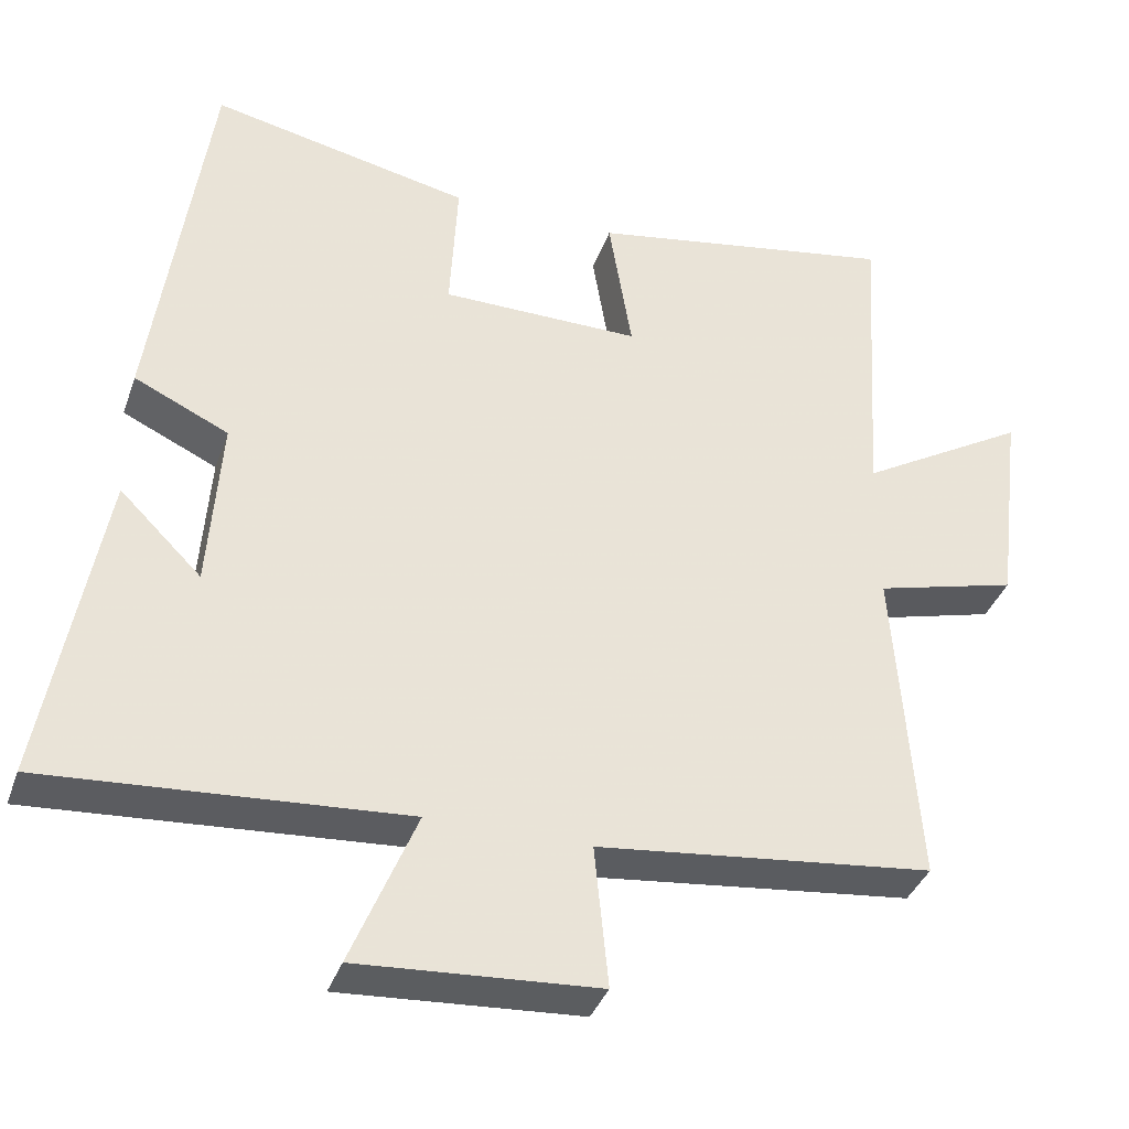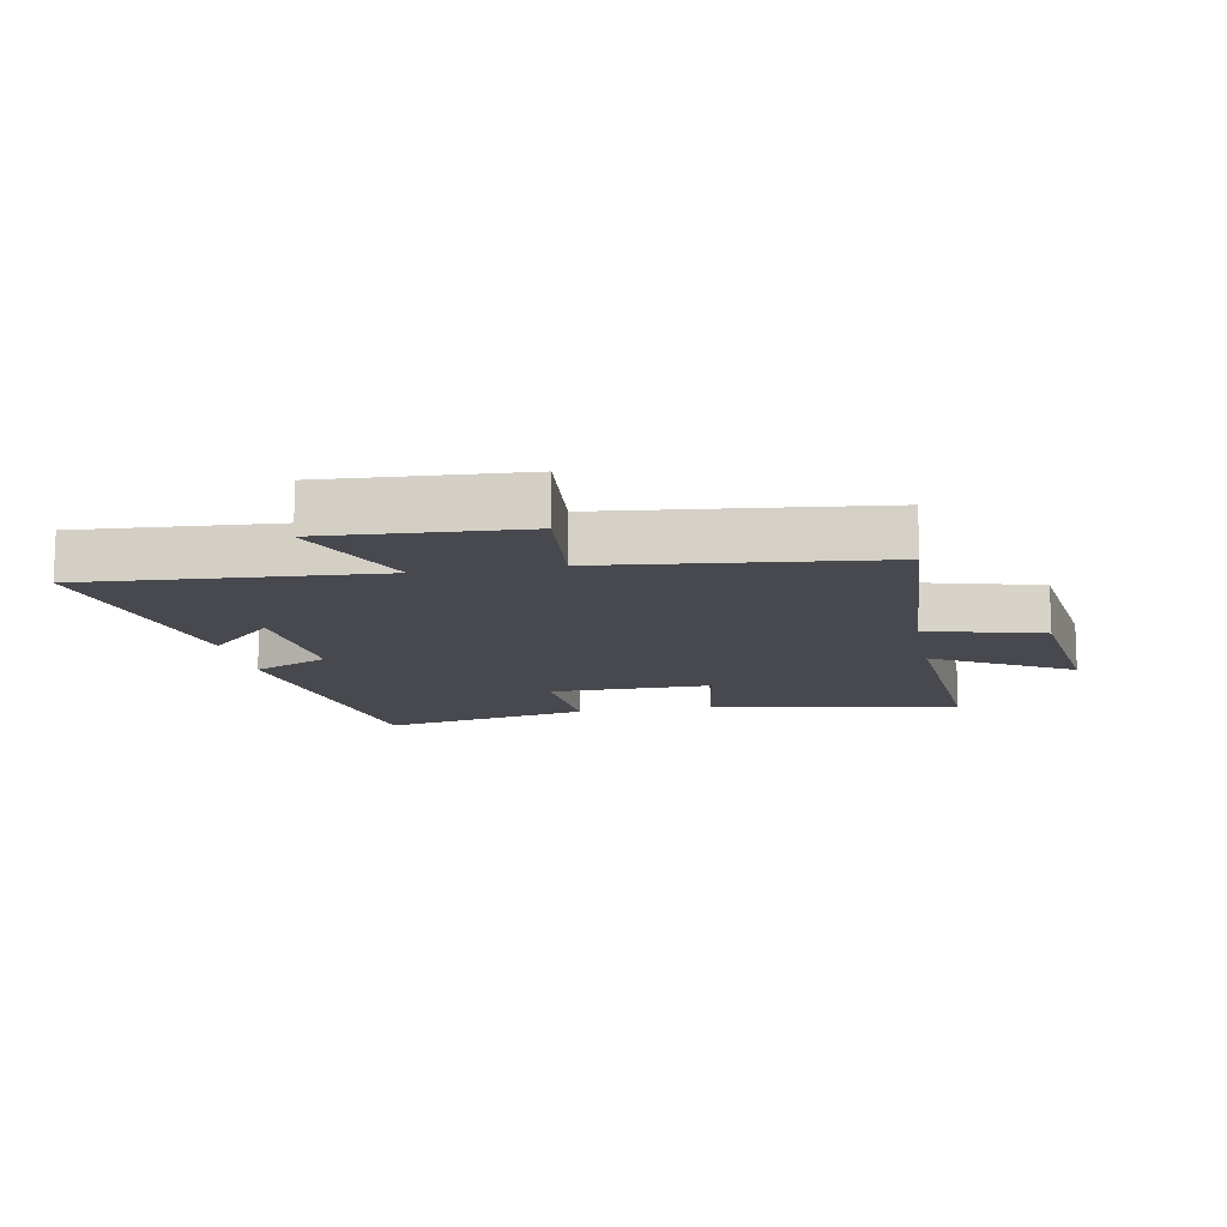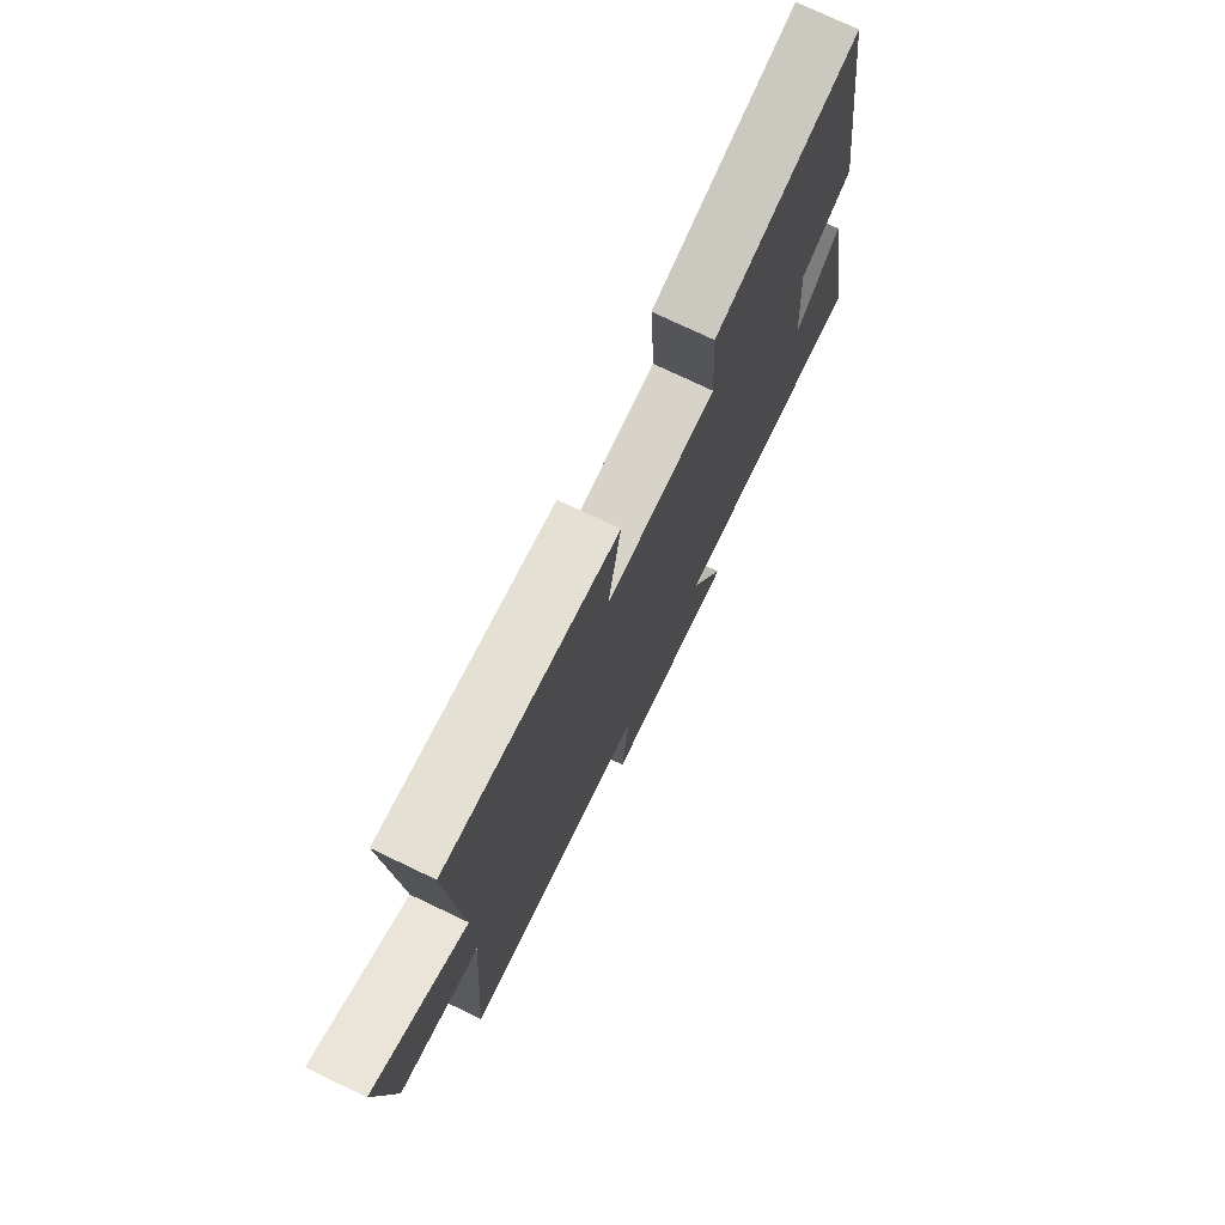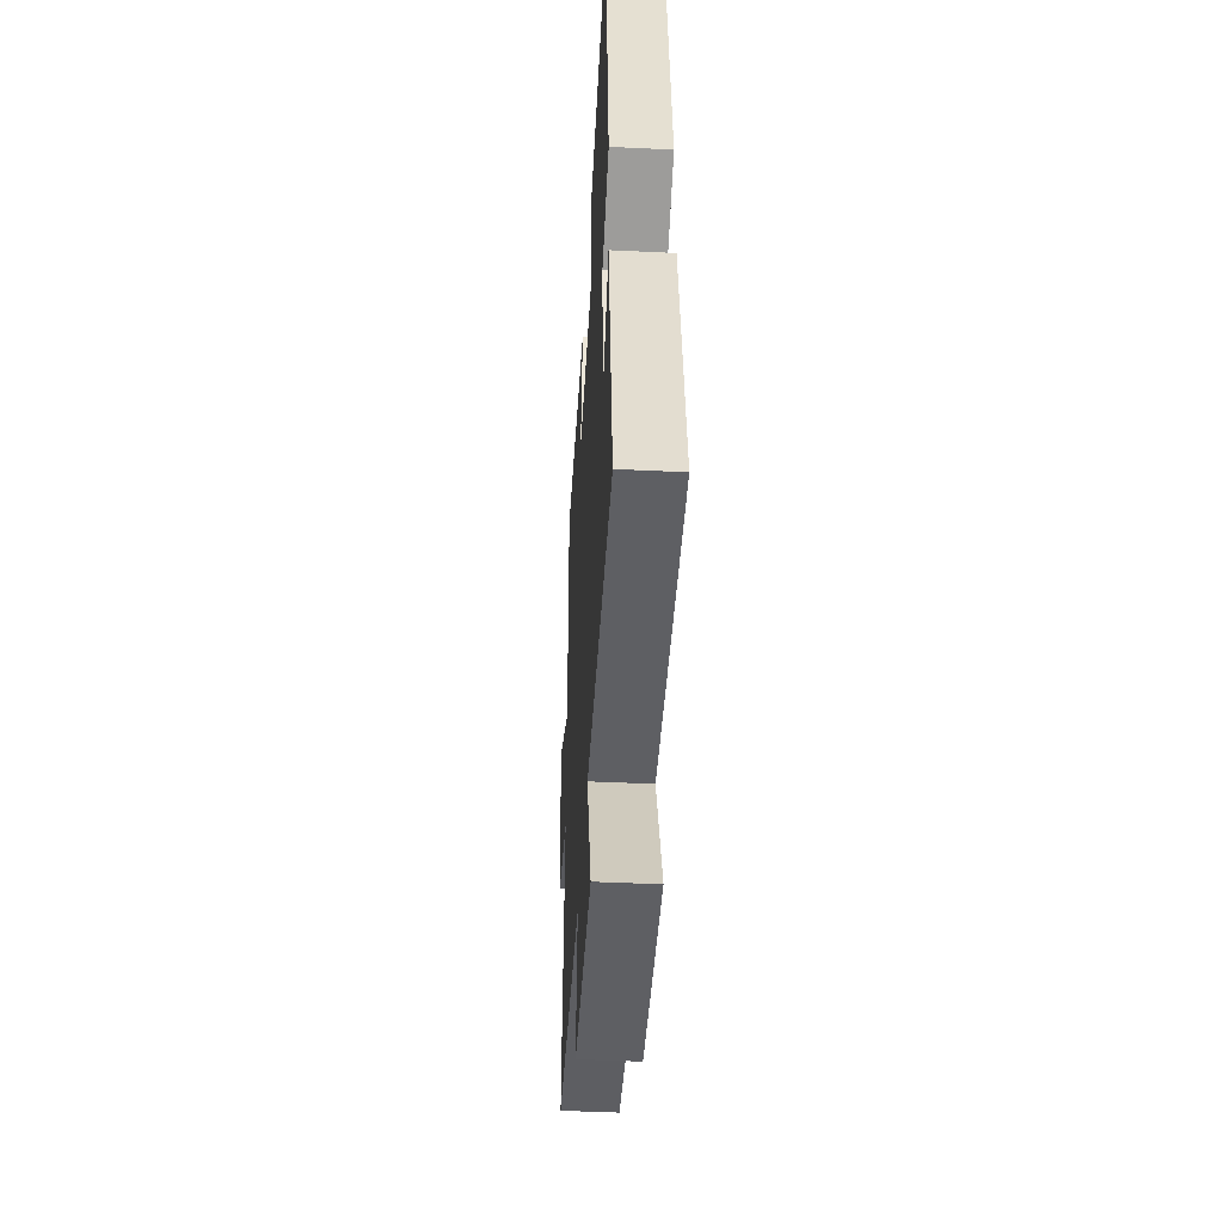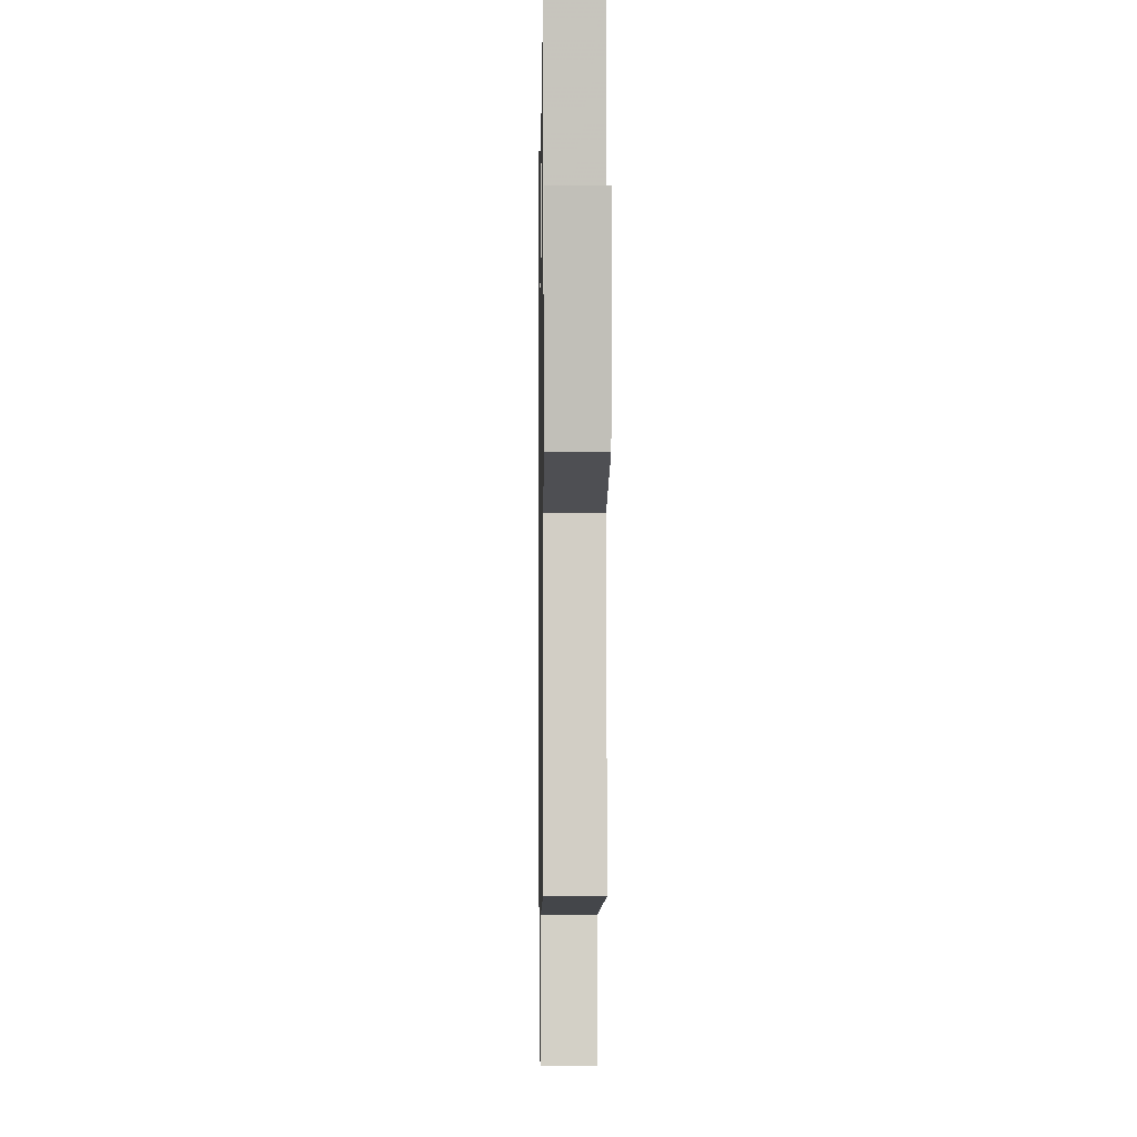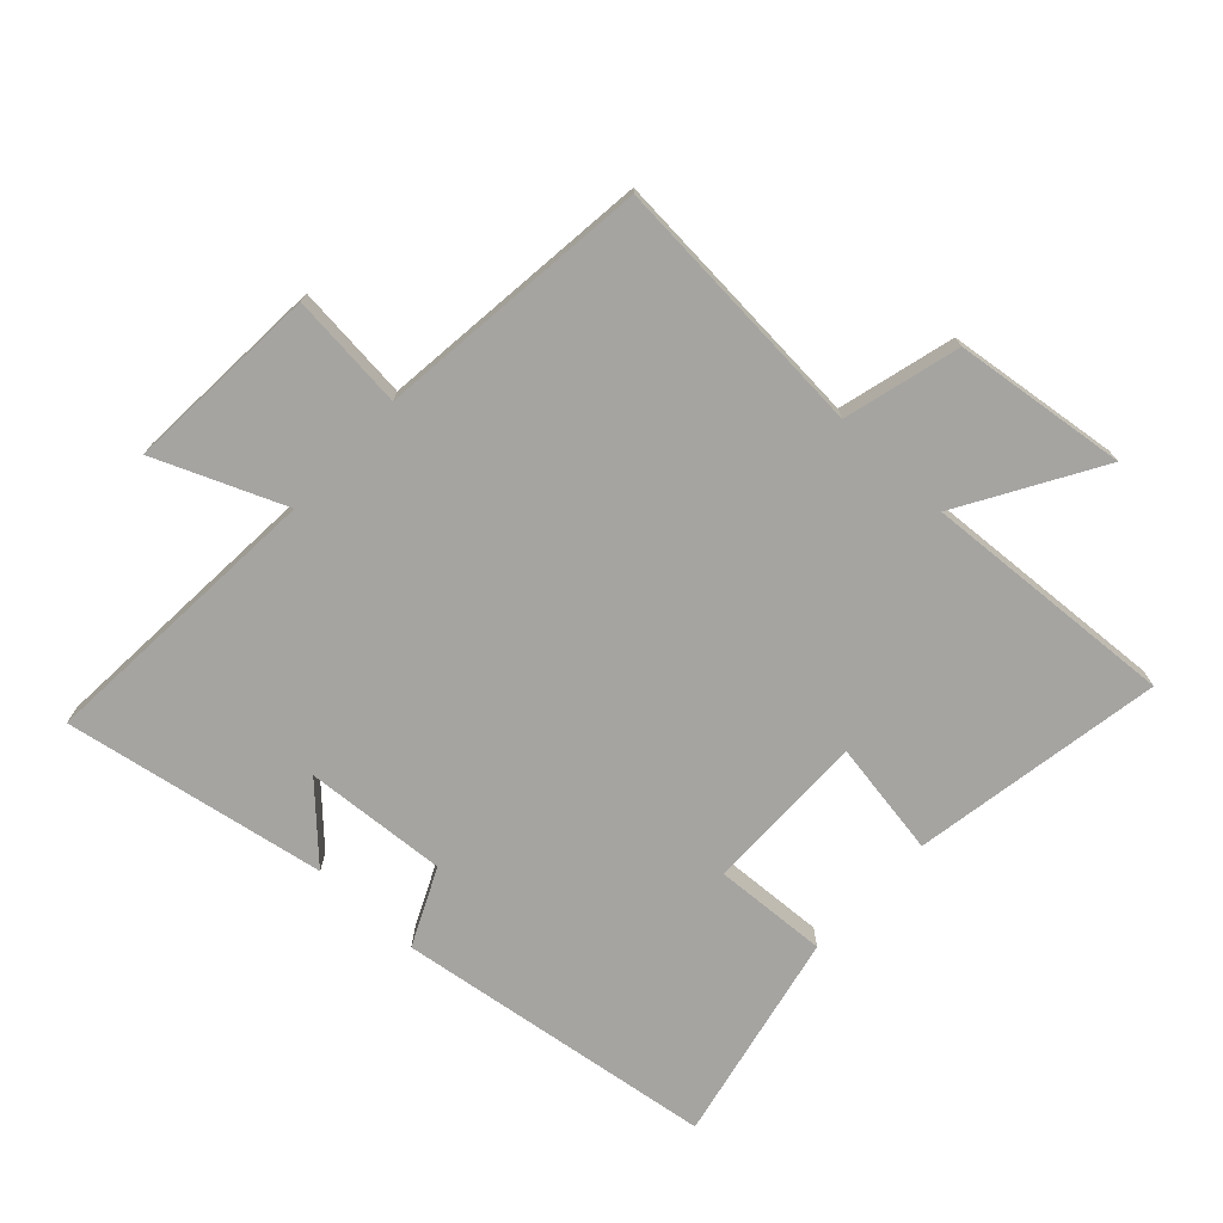
<metadata>
{"format":"obj","ext":"obj","renderer":"f3d","projection":"perspective","resolution":1024,"background":"white","views":[{"elev":-37.2,"azim":161.7,"up":"+Z"},{"elev":-12.6,"azim":-169.3,"up":"+Y"},{"elev":75.3,"azim":-64.5,"up":"+Z"},{"elev":-45.1,"azim":86.8,"up":"+Z"},{"elev":-3.3,"azim":-90.9,"up":"+Z"},{"elev":-73.3,"azim":-132.9,"up":"+Y"}]}
</metadata>
<code>
v 0.574 0.07 -0.532
v 0.112 0.07 -0.5
v 0.196 0.07 -0.704
v -0.114 0.07 -0.684
v -0.096 0.07 -0.5
v -0.53 0.07 -0.451
v -0.5 0.07 -0.029
v -0.684 0.07 0.02
v -0.718 0.07 0.294
v -0.5 0.07 0.165
v -0.525 0.07 0.569
v -0.126 0.07 0.5
v -0.156 0.07 0.316
v 0.102 0.07 0.318
v 0.092 0.07 0.5
v 0.429 0.07 0.571
v 0.5 0.07 0.062
v 0.378 0.07 0.005
v 0.394 0.07 -0.221
v 0.5 0.07 -0.116
v 0.574 0 -0.532
v 0.112 0 -0.5
v 0.196 0 -0.704
v -0.114 0 -0.684
v -0.096 0 -0.5
v -0.53 0 -0.451
v -0.5 0 -0.029
v -0.684 0 0.02
v -0.718 0 0.294
v -0.5 0 0.165
v -0.525 0 0.569
v -0.126 0 0.5
v -0.156 0 0.316
v 0.102 0 0.318
v 0.092 0 0.5
v 0.429 0 0.571
v 0.5 0 0.062
v 0.378 0 0.005
v 0.394 0 -0.221
v 0.5 0 -0.116
f 19 20 1
f 16 17 18
f 15 16 18
f 14 15 18
f 13 14 18 19
f 10 11 12 13
f 19 1 2
f 13 19 2
f 10 13 2
f 7 8 9 10
f 5 6 7
f 10 2 3
f 7 10 3
f 5 7 3
f 3 4 5
f 21 40 39
f 38 37 36
f 38 36 35
f 38 35 34
f 39 38 34 33
f 33 32 31 30
f 22 21 39
f 22 39 33
f 22 33 30
f 30 29 28 27
f 27 26 25
f 23 22 30
f 23 30 27
f 23 27 25
f 25 24 23
f 1 21 22 2
f 2 22 23 3
f 3 23 24 4
f 4 24 25 5
f 5 25 26 6
f 6 26 27 7
f 7 27 28 8
f 8 28 29 9
f 9 29 30 10
f 10 30 31 11
f 11 31 32 12
f 12 32 33 13
f 13 33 34 14
f 14 34 35 15
f 15 35 36 16
f 16 36 37 17
f 17 37 38 18
f 18 38 39 19
f 19 39 40 20
f 20 40 21 1

</code>
